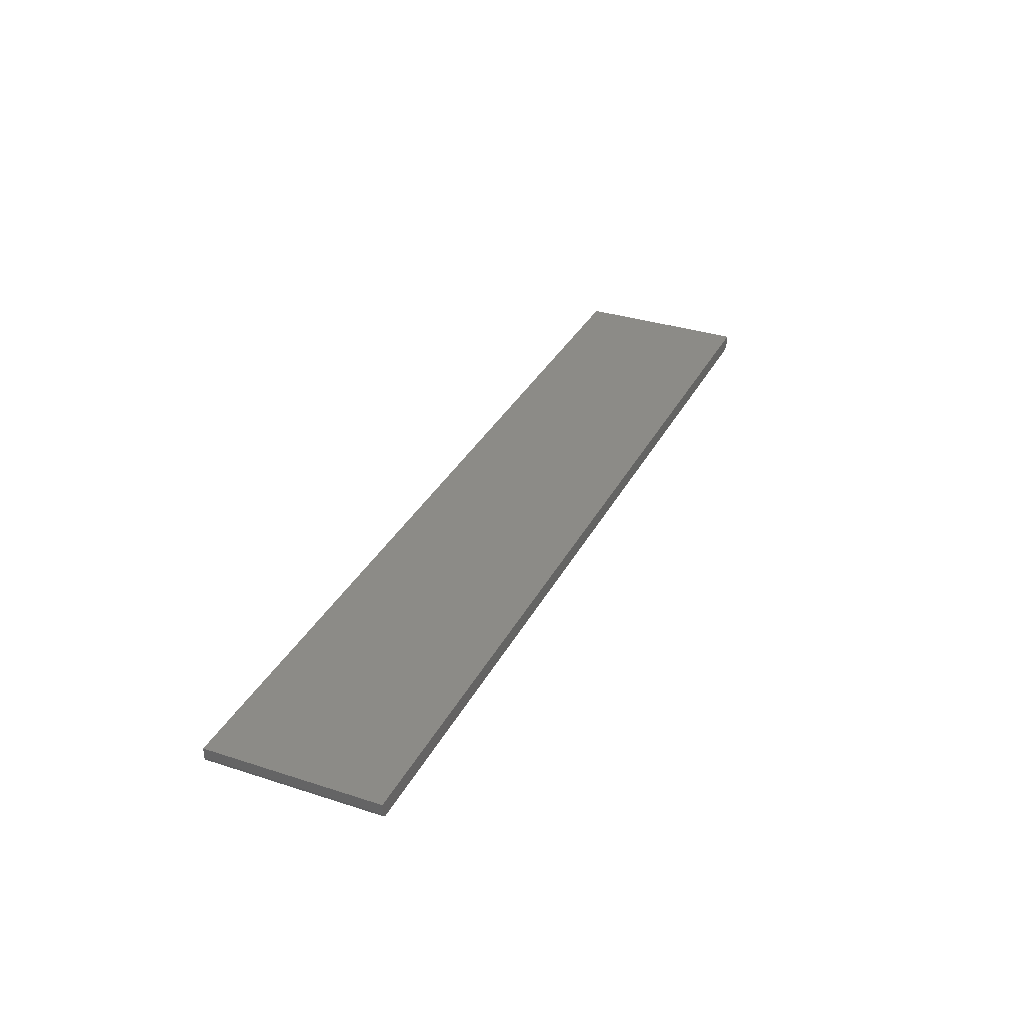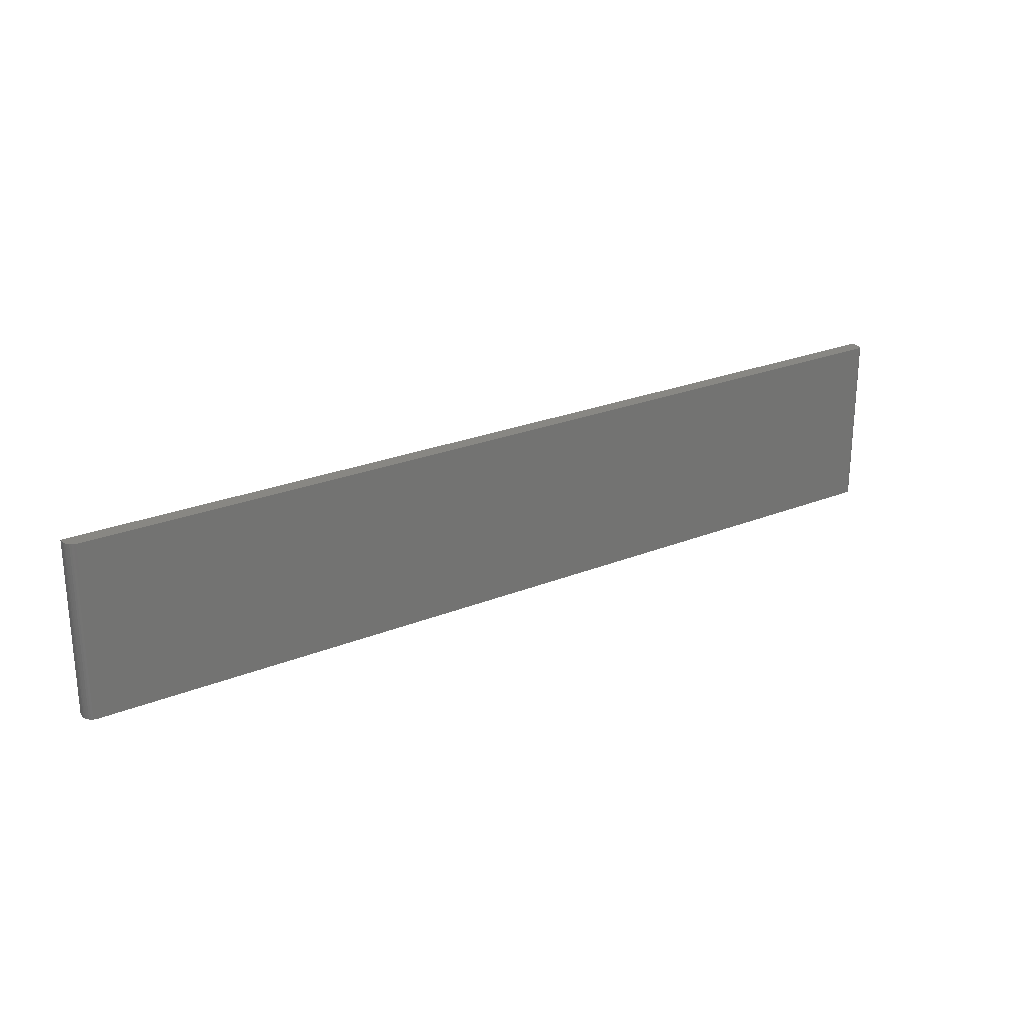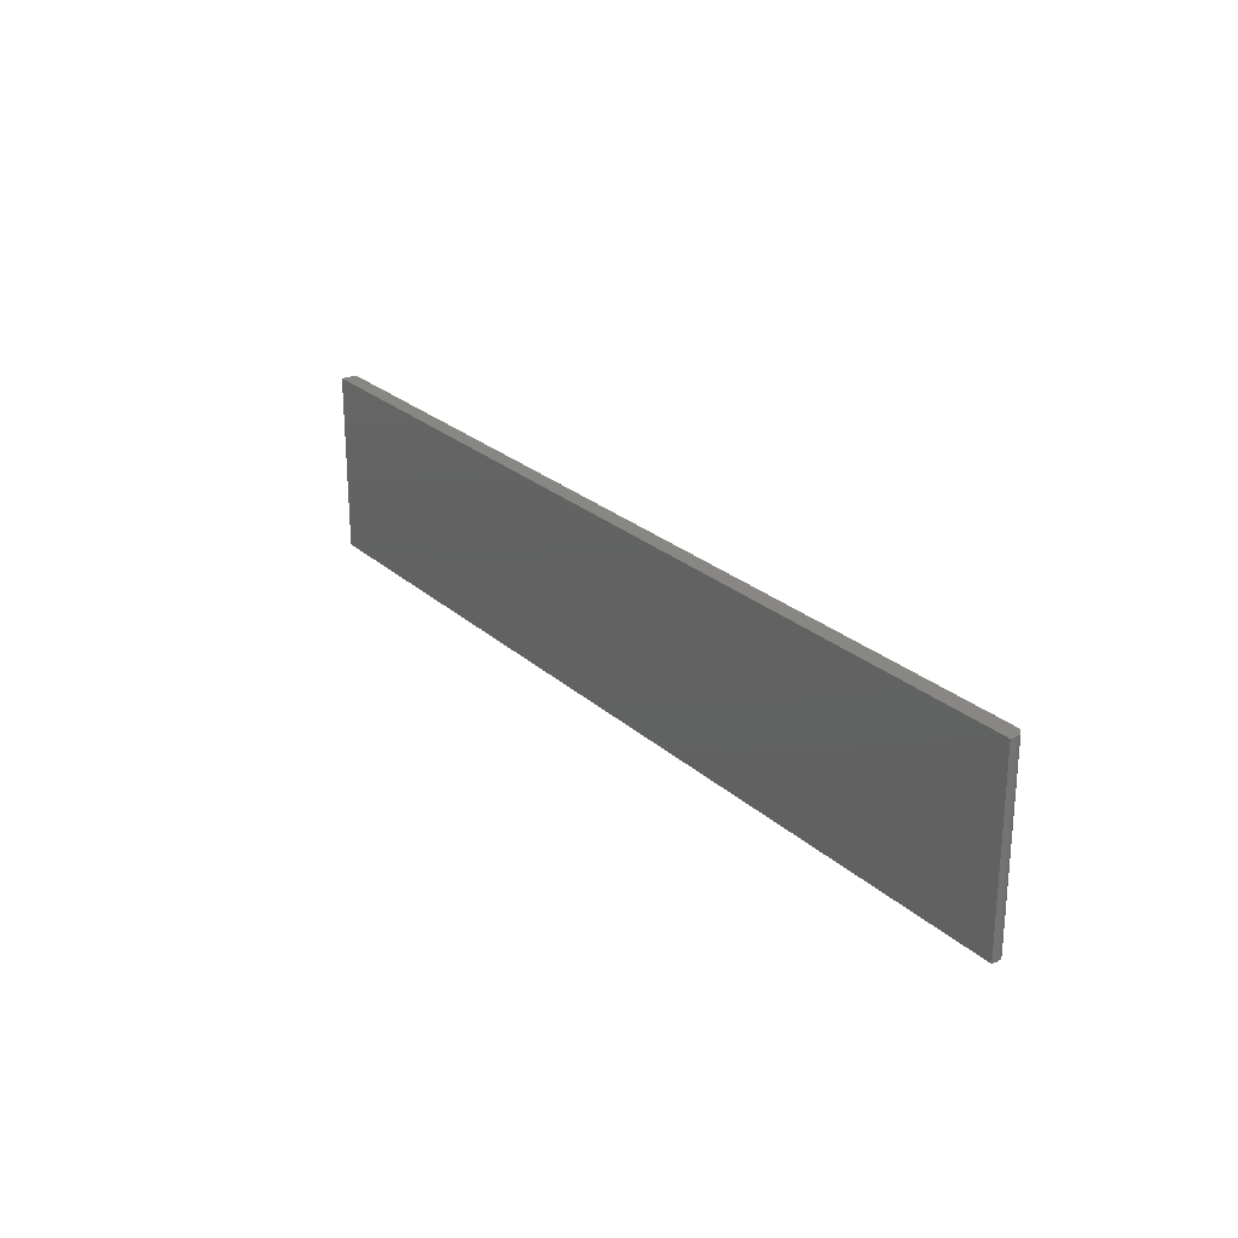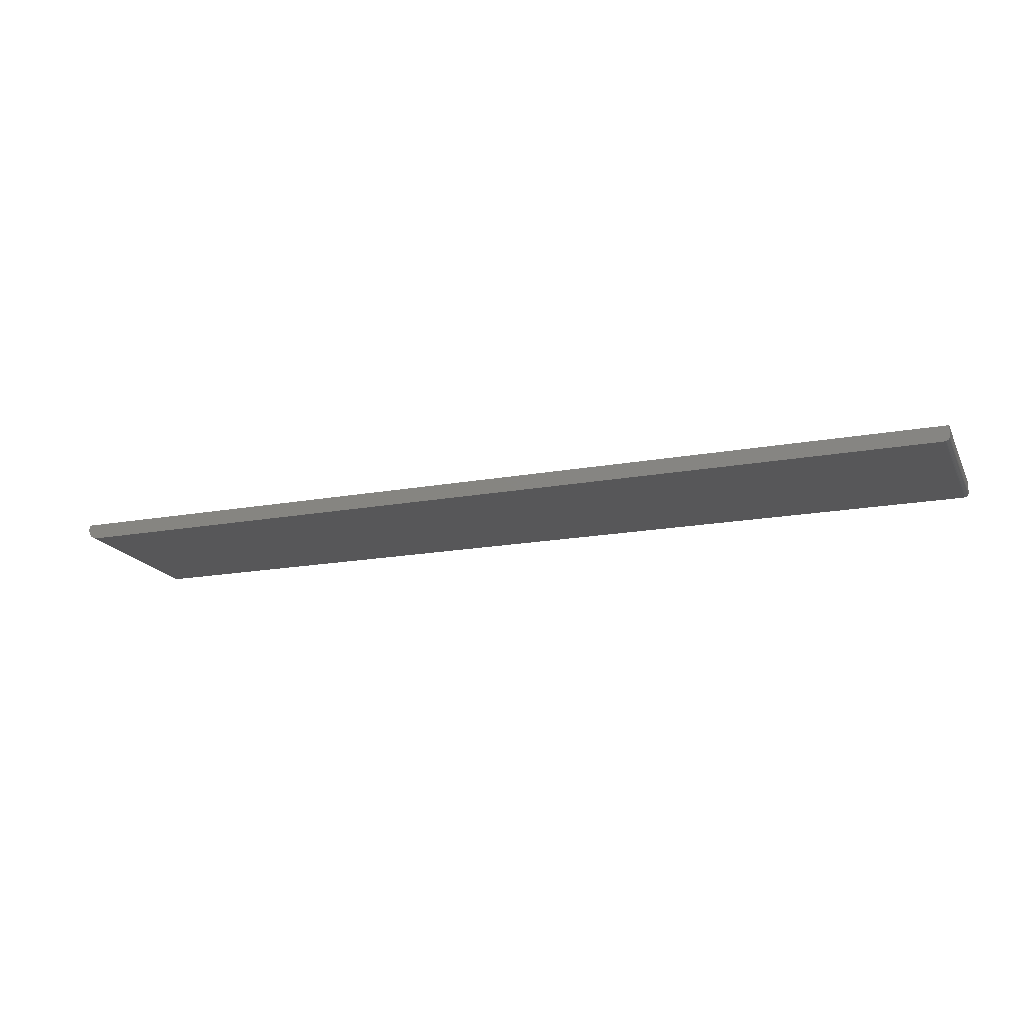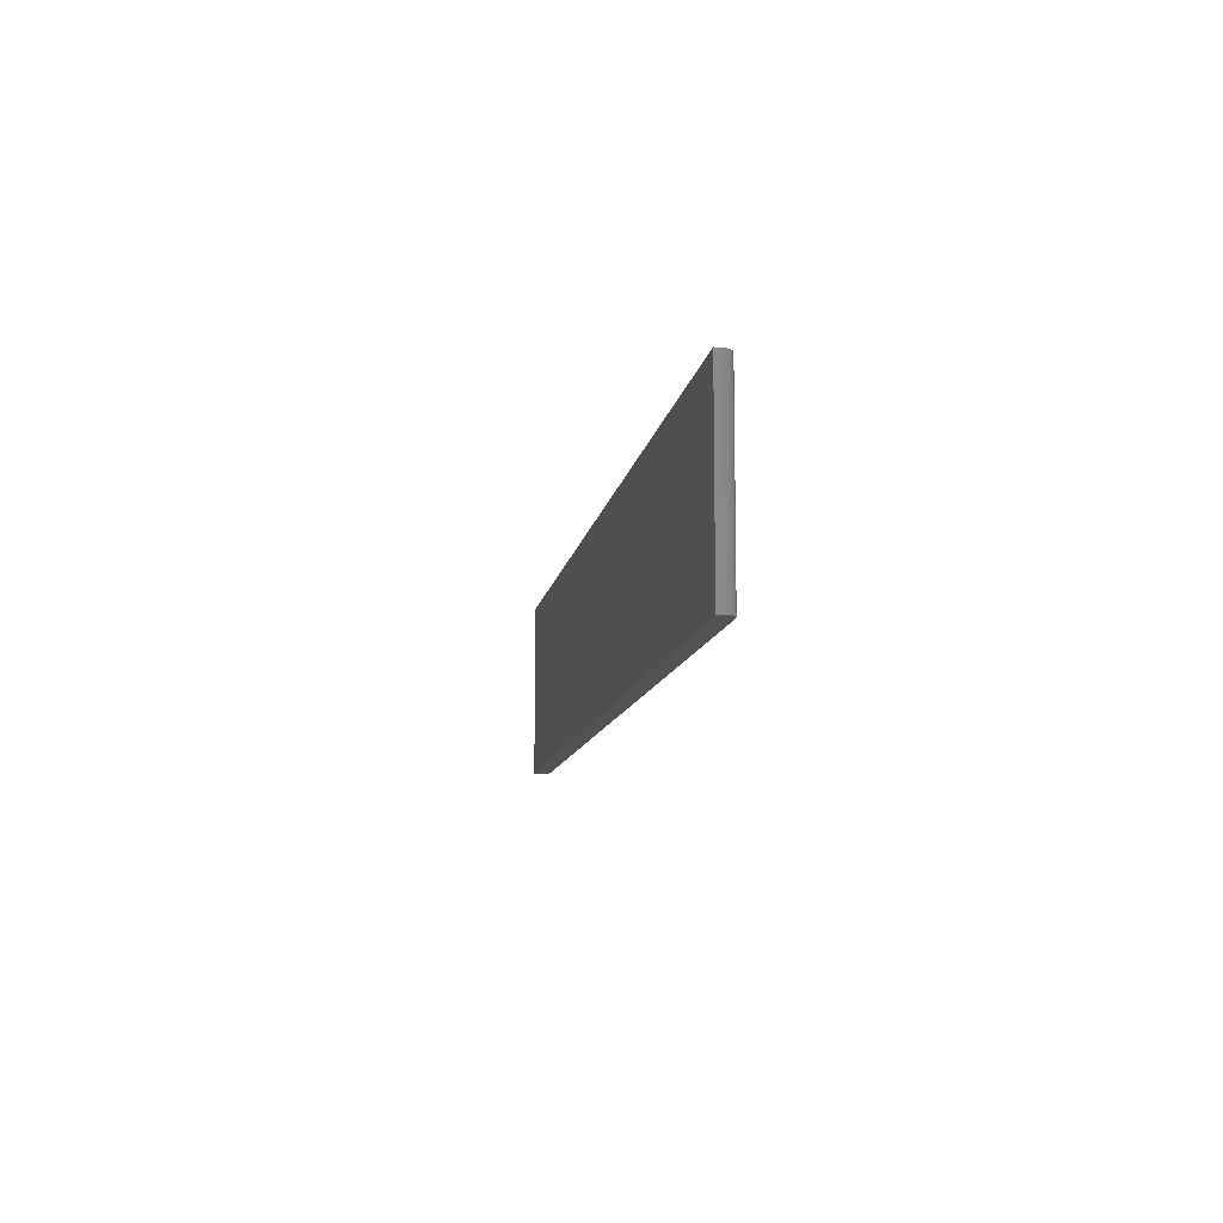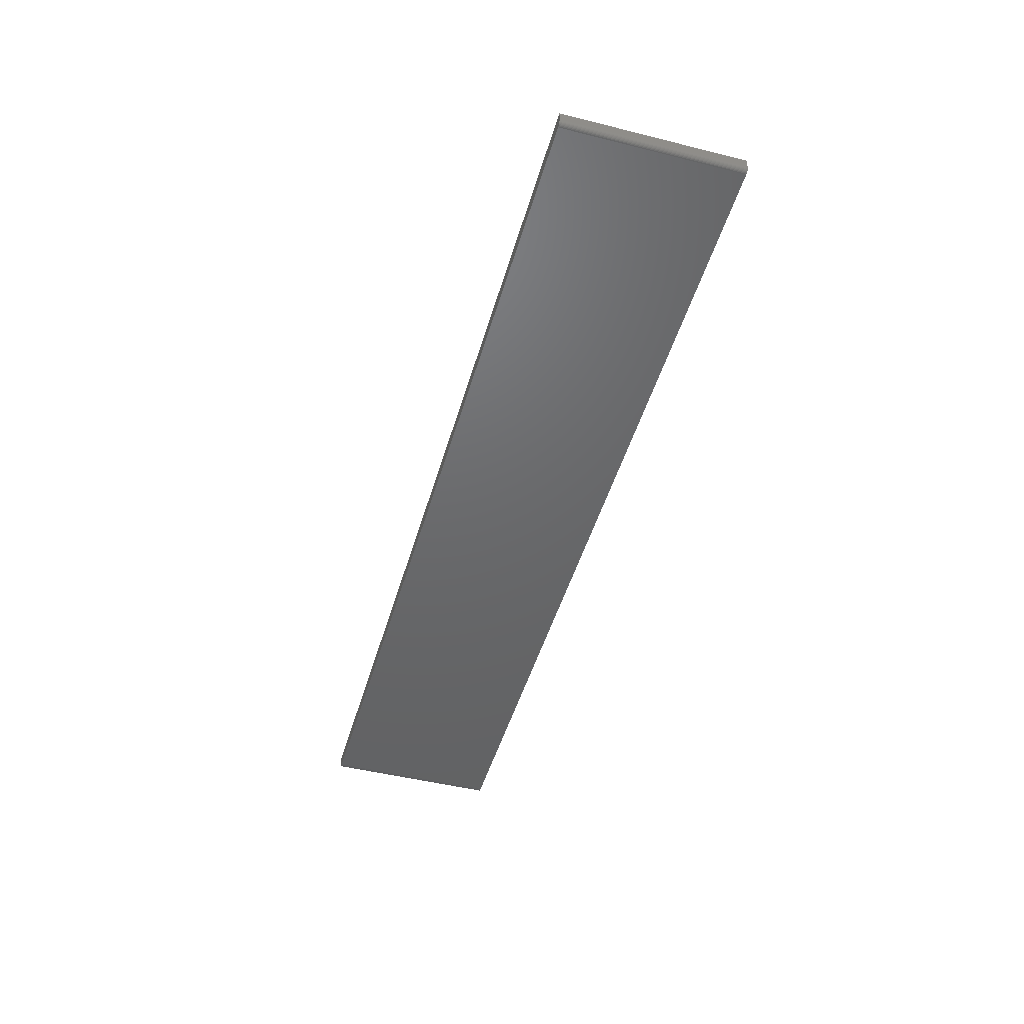
<metadata>
{"format":"stl","ext":"stl","renderer":"f3d","projection":"perspective","resolution":1024,"background":"white","views":[{"elev":33.2,"azim":114.0,"up":"+Y"},{"elev":24.7,"azim":-33.4,"up":"+Z"},{"elev":24.4,"azim":-124.8,"up":"+Z"},{"elev":-17.9,"azim":19.7,"up":"+Y"},{"elev":-10.6,"azim":-99.1,"up":"+Z"},{"elev":-47.3,"azim":74.2,"up":"+Y"}]}
</metadata>
<code>
# stl→obj: 40 verts, 76 faces
v -0.7344 -0.02344 -0.625
v 0.6406 -0.02344 -0.625
v -0.7344 -0.02344 -0.36
v 0.6406 -0.02344 -0.36
v -0.75 -0.007812 -0.36
v -0.7497 -0.01086 -0.36
v -0.7488 -0.01379 -0.36
v -0.7454 -0.01886 -0.36
v -0.7474 -0.01649 -0.36
v 0.6421 -0.02329 -0.36
v 0.645 -0.02212 -0.36
v 0.6436 -0.02284 -0.36
v 0.6471 -0.01997 -0.36
v 0.6461 -0.02115 -0.36
v -0.75 2.942e-17 -0.36
v -0.7431 -0.0208 -0.36
v -0.7404 -0.02225 -0.36
v -0.7374 -0.02314 -0.36
v 0.6478 -0.01861 -0.36
v 0.6483 -0.01715 -0.36
v 0.6484 -0.01562 -0.36
v 0.6484 1.847e-16 -0.36
v -0.75 -0.007812 -0.625
v -0.75 0 -0.625
v -0.7404 -0.02225 -0.625
v 0.645 -0.02212 -0.625
v 0.6471 -0.01997 -0.625
v 0.6461 -0.02115 -0.625
v -0.7374 -0.02314 -0.625
v 0.6484 1.553e-16 -0.625
v 0.6436 -0.02284 -0.625
v 0.6421 -0.02329 -0.625
v 0.6484 -0.01562 -0.625
v 0.6483 -0.01715 -0.625
v 0.6478 -0.01861 -0.625
v -0.7497 -0.01086 -0.625
v -0.7431 -0.0208 -0.625
v -0.7454 -0.01886 -0.625
v -0.7474 -0.01649 -0.625
v -0.7488 -0.01379 -0.625
f 1 2 3
f 3 2 4
f 5 6 7
f 8 7 9
f 4 10 11
f 11 10 12
f 13 11 14
f 15 5 7
f 15 7 8
f 15 8 16
f 15 16 17
f 15 17 18
f 15 18 3
f 15 3 4
f 15 4 11
f 15 11 13
f 15 13 19
f 15 19 20
f 15 20 21
f 15 21 22
f 23 24 25
f 26 27 28
f 1 29 25
f 30 27 26
f 30 26 31
f 30 31 32
f 30 32 2
f 30 2 1
f 30 1 25
f 30 25 24
f 27 30 33
f 27 33 34
f 27 34 35
f 36 23 25
f 36 25 37
f 36 37 38
f 36 38 39
f 36 39 40
f 5 15 23
f 23 15 24
f 5 23 6
f 6 23 36
f 6 36 7
f 7 36 40
f 7 40 9
f 9 40 39
f 9 39 8
f 8 39 38
f 8 38 16
f 16 38 37
f 16 37 17
f 17 37 25
f 17 25 18
f 18 25 29
f 18 29 3
f 3 29 1
f 33 30 21
f 21 30 22
f 33 21 34
f 34 21 20
f 34 20 35
f 35 20 19
f 35 19 27
f 27 19 13
f 27 13 28
f 28 13 14
f 28 14 26
f 26 14 11
f 26 11 31
f 31 11 12
f 31 12 32
f 32 12 10
f 32 10 2
f 2 10 4
f 24 15 30
f 30 15 22

</code>
